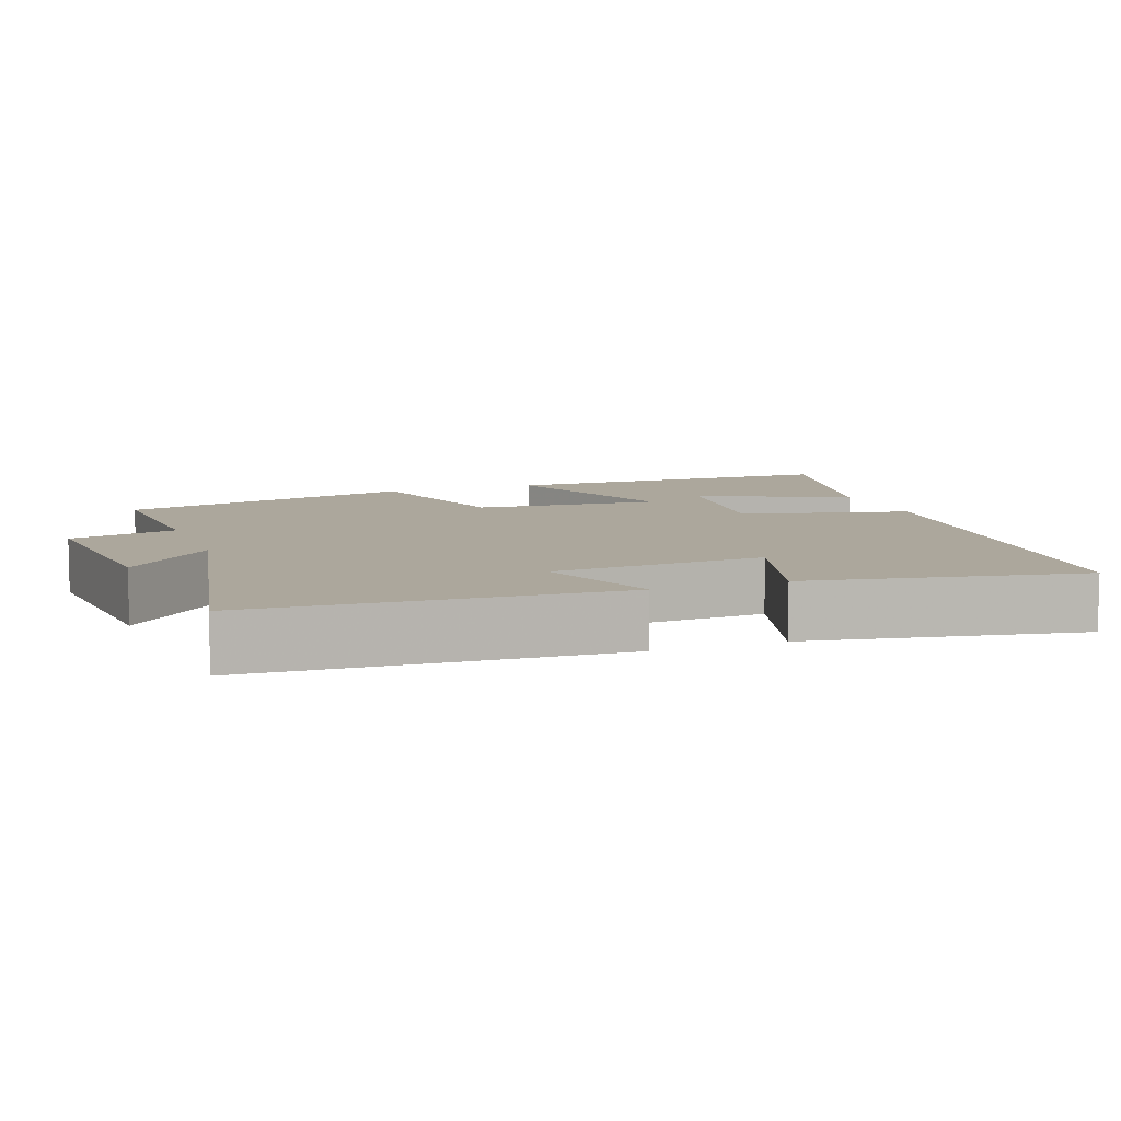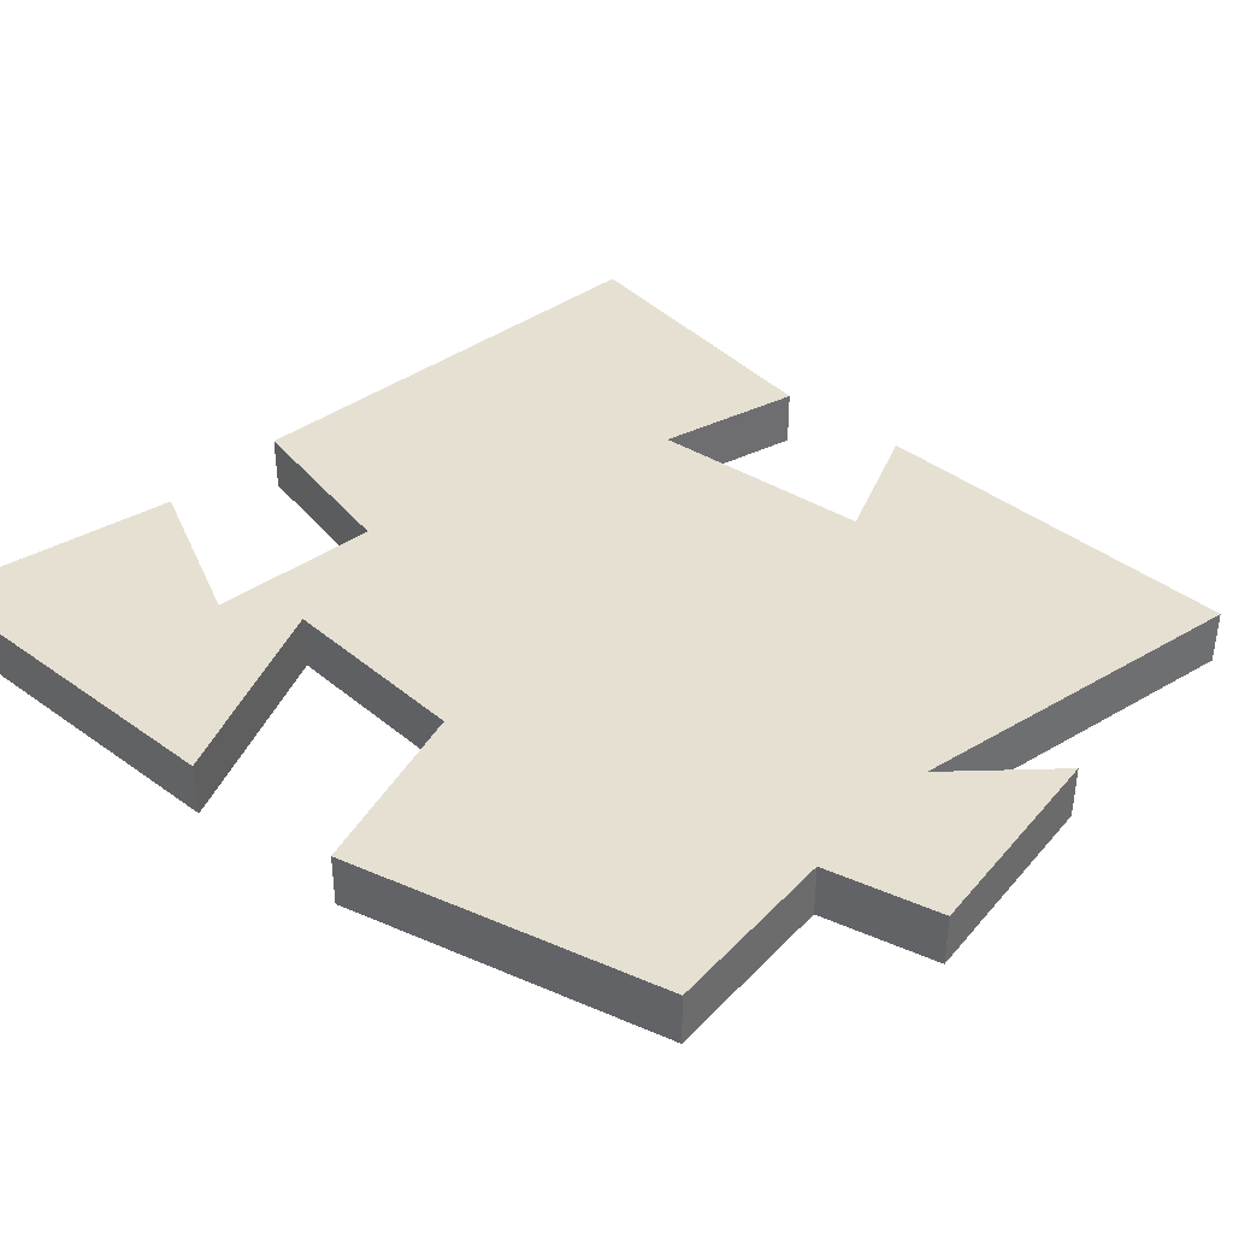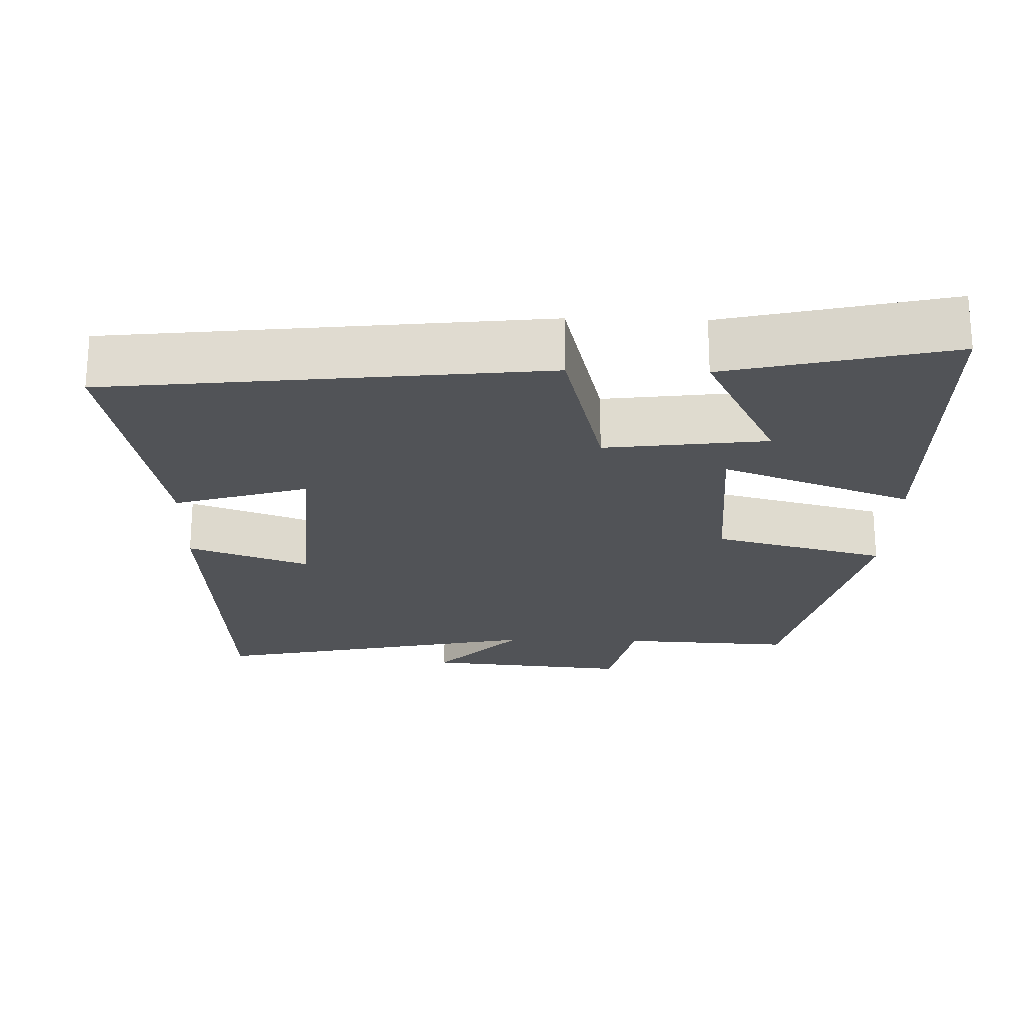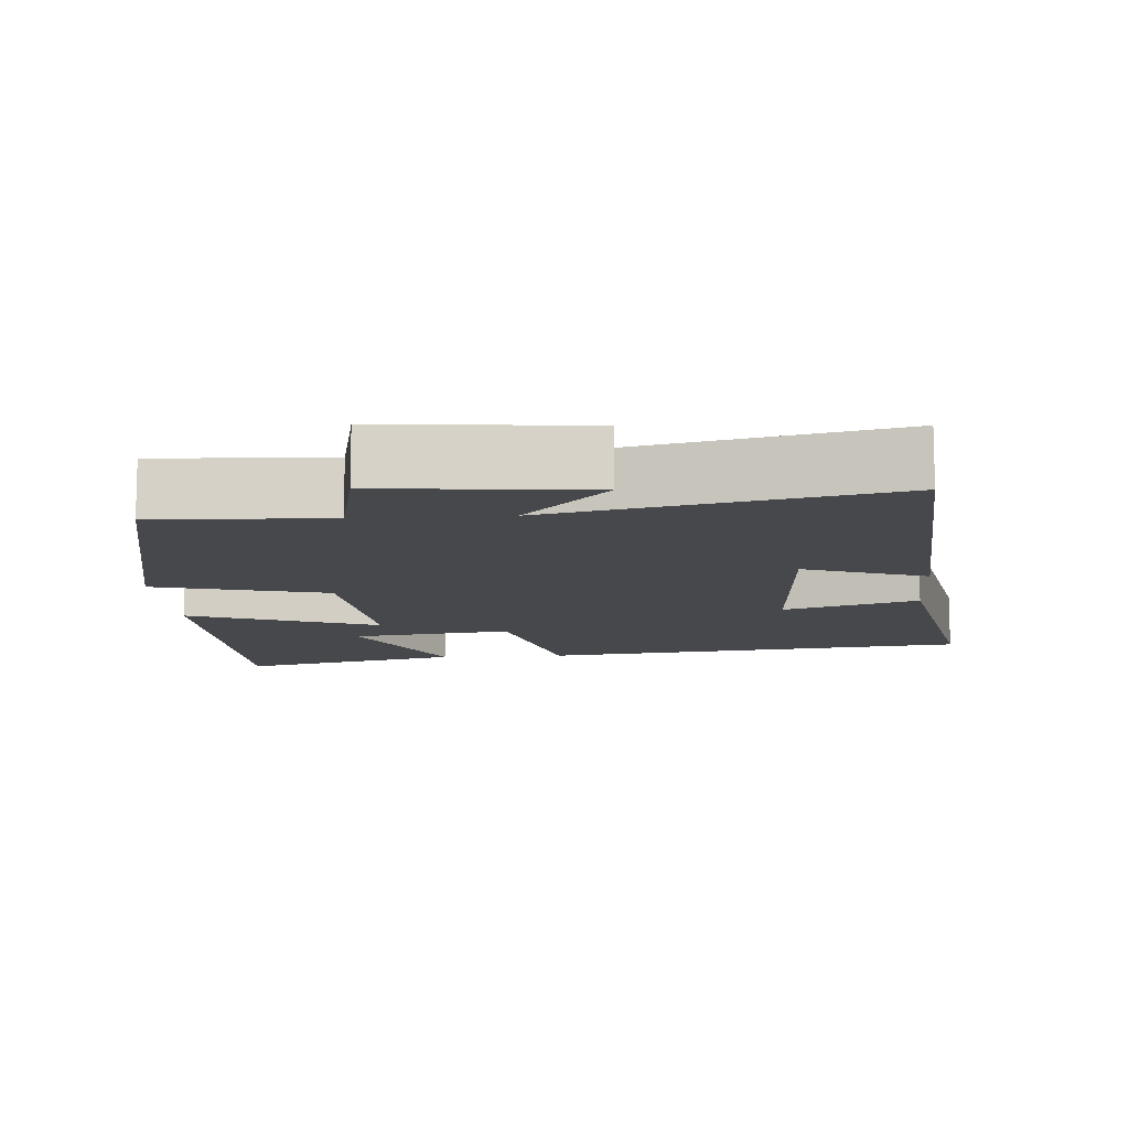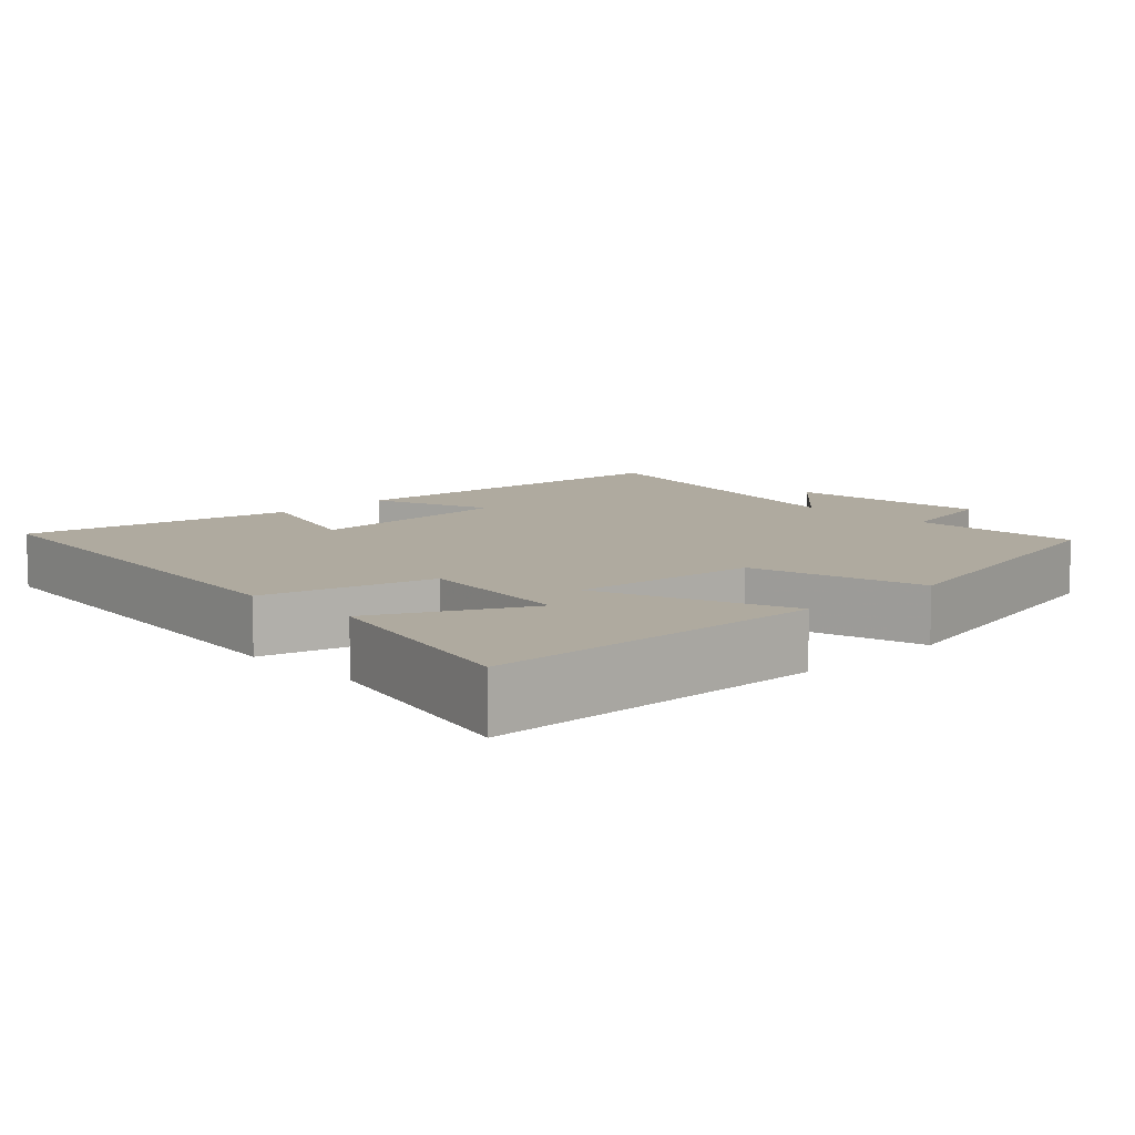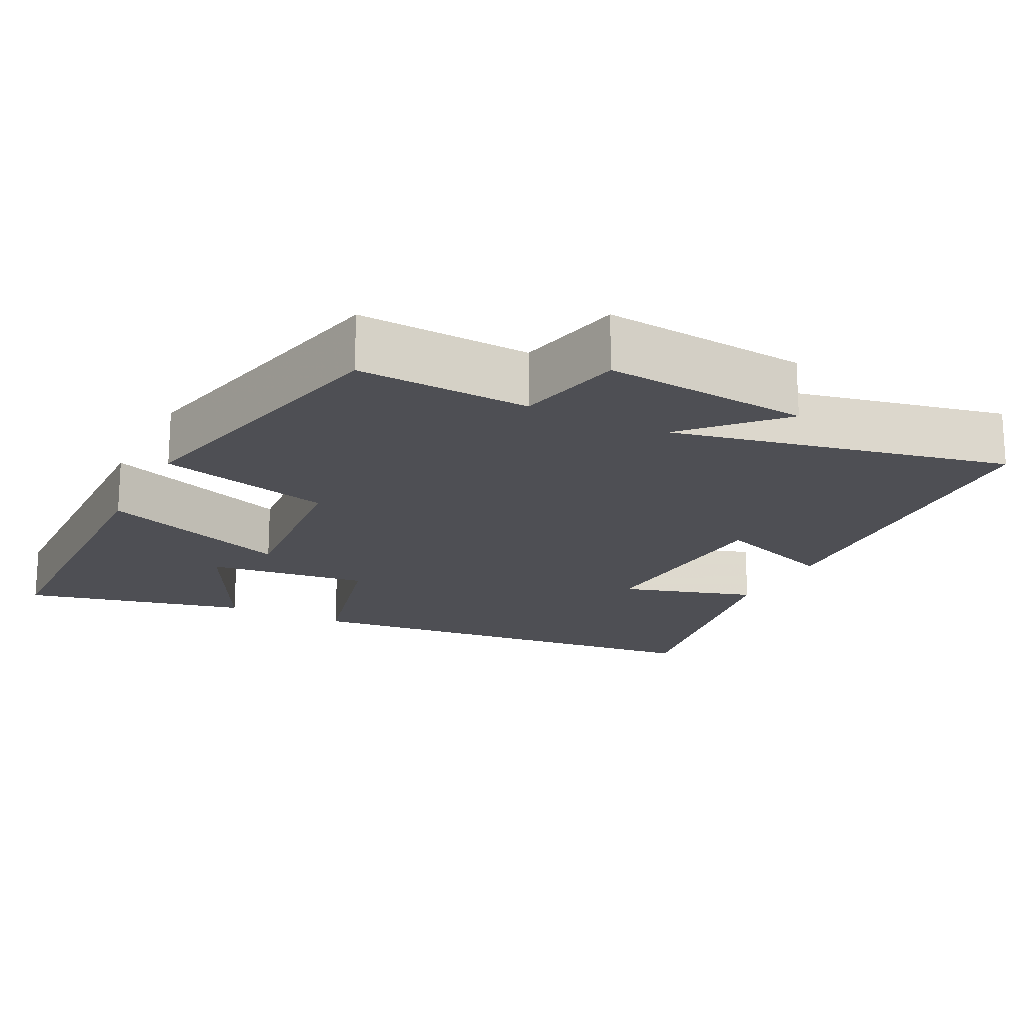
<metadata>
{"format":"obj","ext":"obj","renderer":"f3d","projection":"perspective","resolution":1024,"background":"white","views":[{"elev":8.4,"azim":69.5,"up":"+Y"},{"elev":38.4,"azim":-49.0,"up":"+Y"},{"elev":-22.2,"azim":178.3,"up":"+Y"},{"elev":-11.1,"azim":4.2,"up":"+Y"},{"elev":9.4,"azim":-133.8,"up":"+Y"},{"elev":-18.4,"azim":-27.0,"up":"+Y"}]}
</metadata>
<code>
v 0.469 0.07 0.597
v 0.5 0.07 0.105
v 0.335 0.07 0.165
v 0.319 0.07 -0.123
v 0.5 0.07 -0.067
v 0.57 0.07 -0.435
v -0.013 0.07 -0.5
v -0.071 0.07 -0.272
v -0.289 0.07 -0.3
v -0.187 0.07 -0.5
v -0.489 0.07 -0.572
v -0.5 0.07 -0.11
v -0.242 0.07 -0.207
v -0.266 0.07 0.045
v -0.5 0.07 0.106
v -0.411 0.07 0.512
v -0.178 0.07 0.5
v -0.147 0.07 0.647
v 0.131 0.07 0.621
v 0.018 0.07 0.5
v 0.469 0 0.597
v 0.5 0 0.105
v 0.335 0 0.165
v 0.319 0 -0.123
v 0.5 0 -0.067
v 0.57 0 -0.435
v -0.013 0 -0.5
v -0.071 0 -0.272
v -0.289 0 -0.3
v -0.187 0 -0.5
v -0.489 0 -0.572
v -0.5 0 -0.11
v -0.242 0 -0.207
v -0.266 0 0.045
v -0.5 0 0.106
v -0.411 0 0.512
v -0.178 0 0.5
v -0.147 0 0.647
v 0.131 0 0.621
v 0.018 0 0.5
f 17 18 19 20
f 14 15 16 17
f 13 14 17 20
f 11 12 13
f 9 10 11
f 9 11 13
f 8 9 13
f 6 7 8
f 5 6 8
f 4 5 8
f 8 13 20
f 4 8 20
f 3 4 20
f 1 2 3 20
f 40 39 38 37
f 37 36 35 34
f 40 37 34 33
f 33 32 31
f 31 30 29
f 33 31 29
f 33 29 28
f 28 27 26
f 28 26 25
f 28 25 24
f 40 33 28
f 40 28 24
f 40 24 23
f 40 23 22 21
f 1 21 22 2
f 2 22 23 3
f 3 23 24 4
f 4 24 25 5
f 5 25 26 6
f 6 26 27 7
f 7 27 28 8
f 8 28 29 9
f 9 29 30 10
f 10 30 31 11
f 11 31 32 12
f 12 32 33 13
f 13 33 34 14
f 14 34 35 15
f 15 35 36 16
f 16 36 37 17
f 17 37 38 18
f 18 38 39 19
f 19 39 40 20
f 20 40 21 1

</code>
